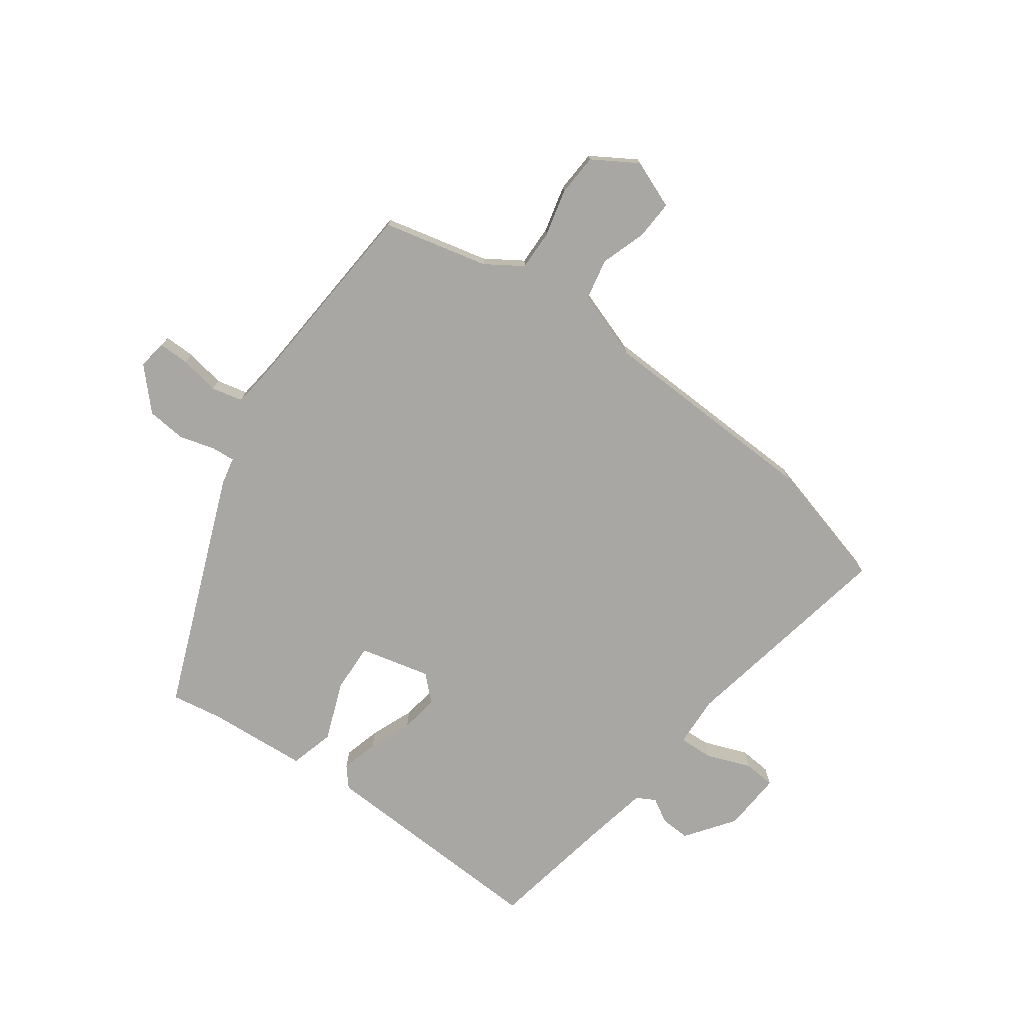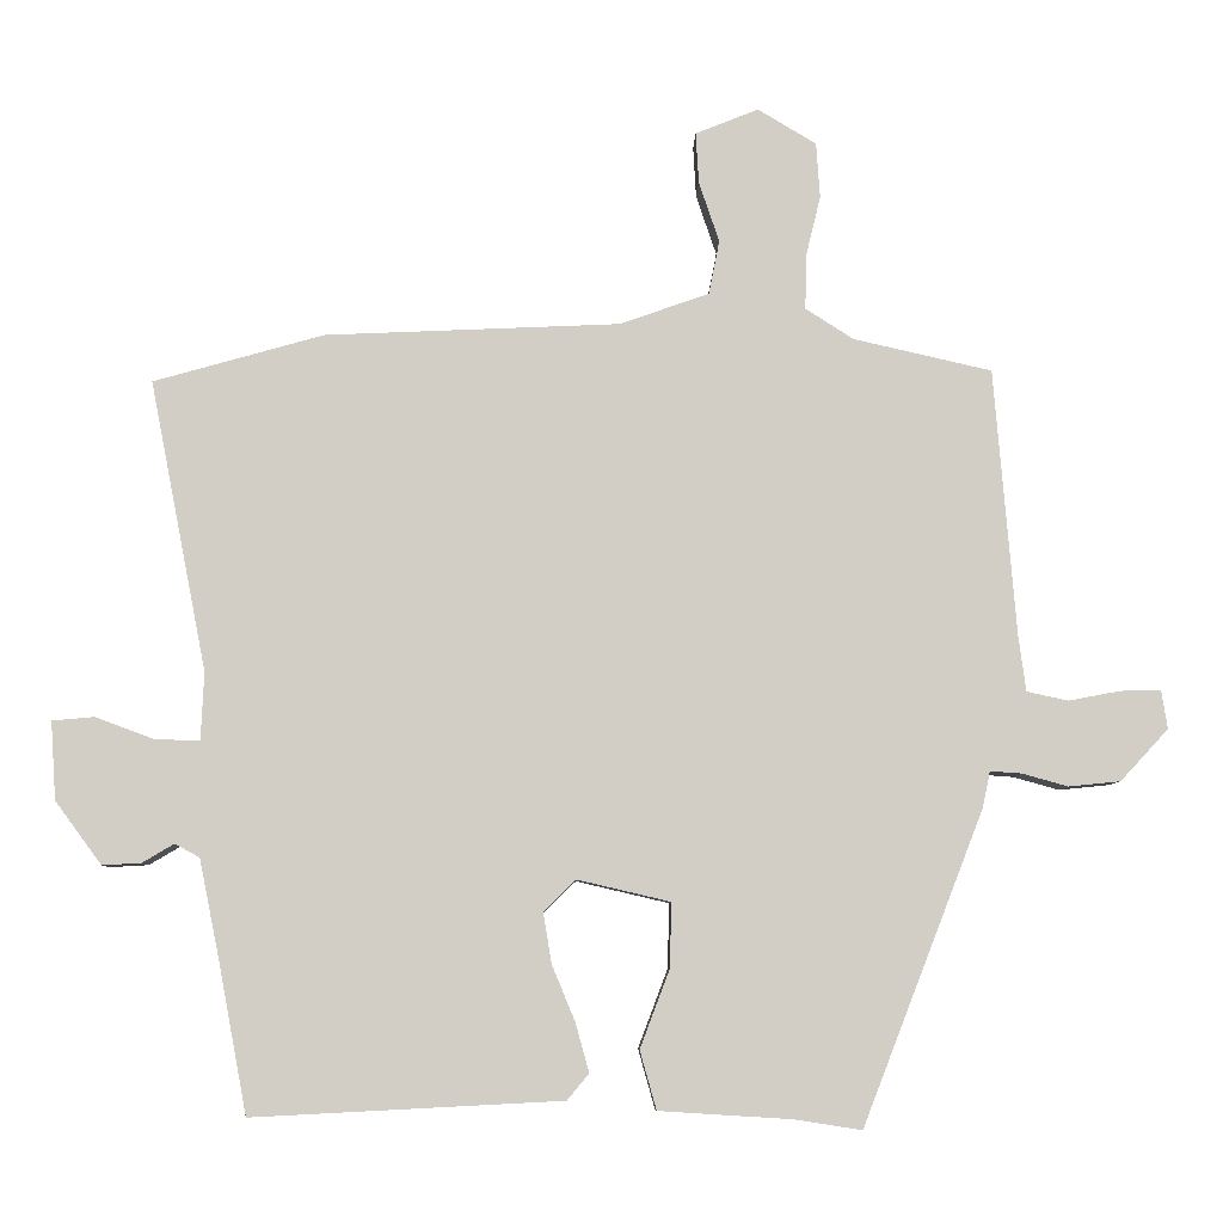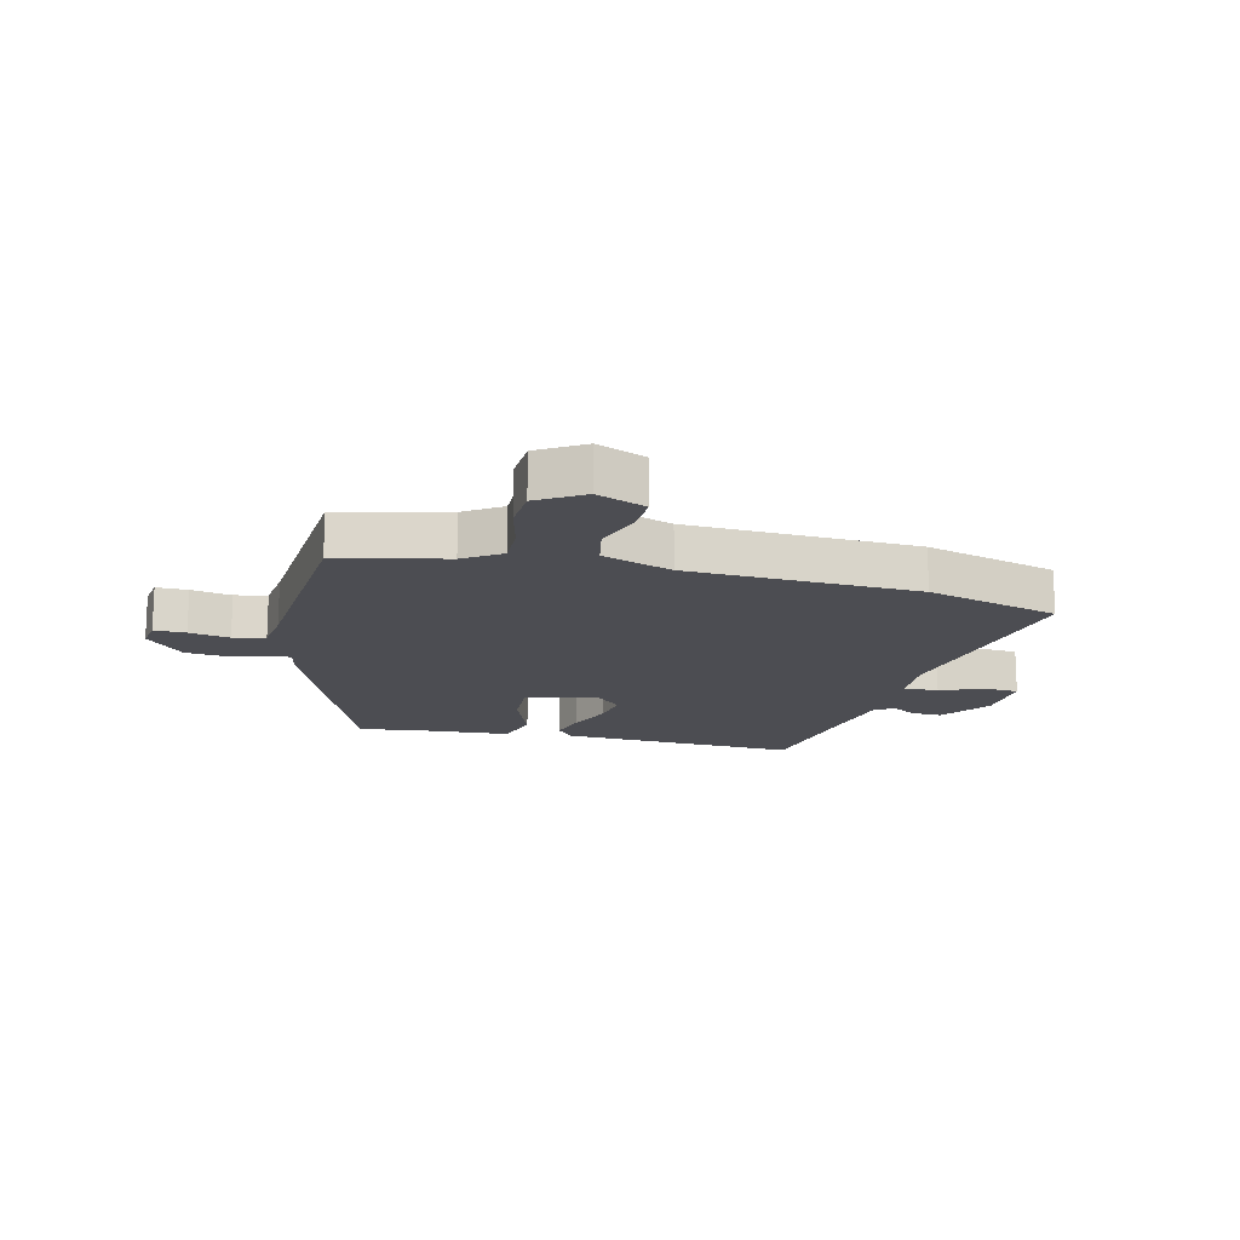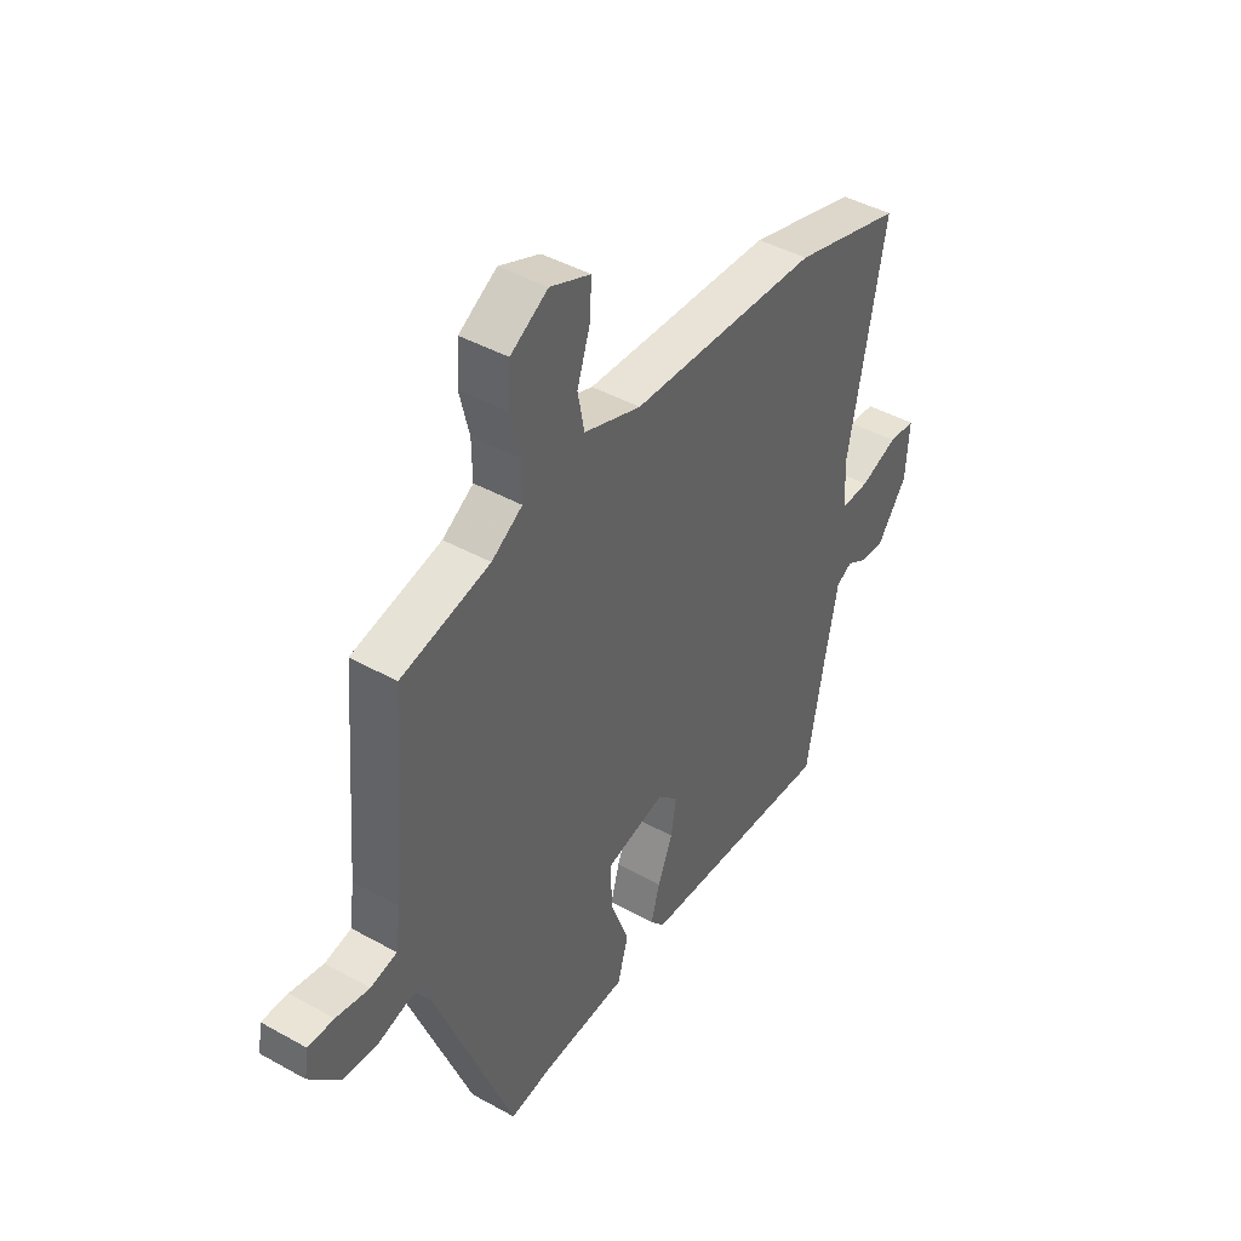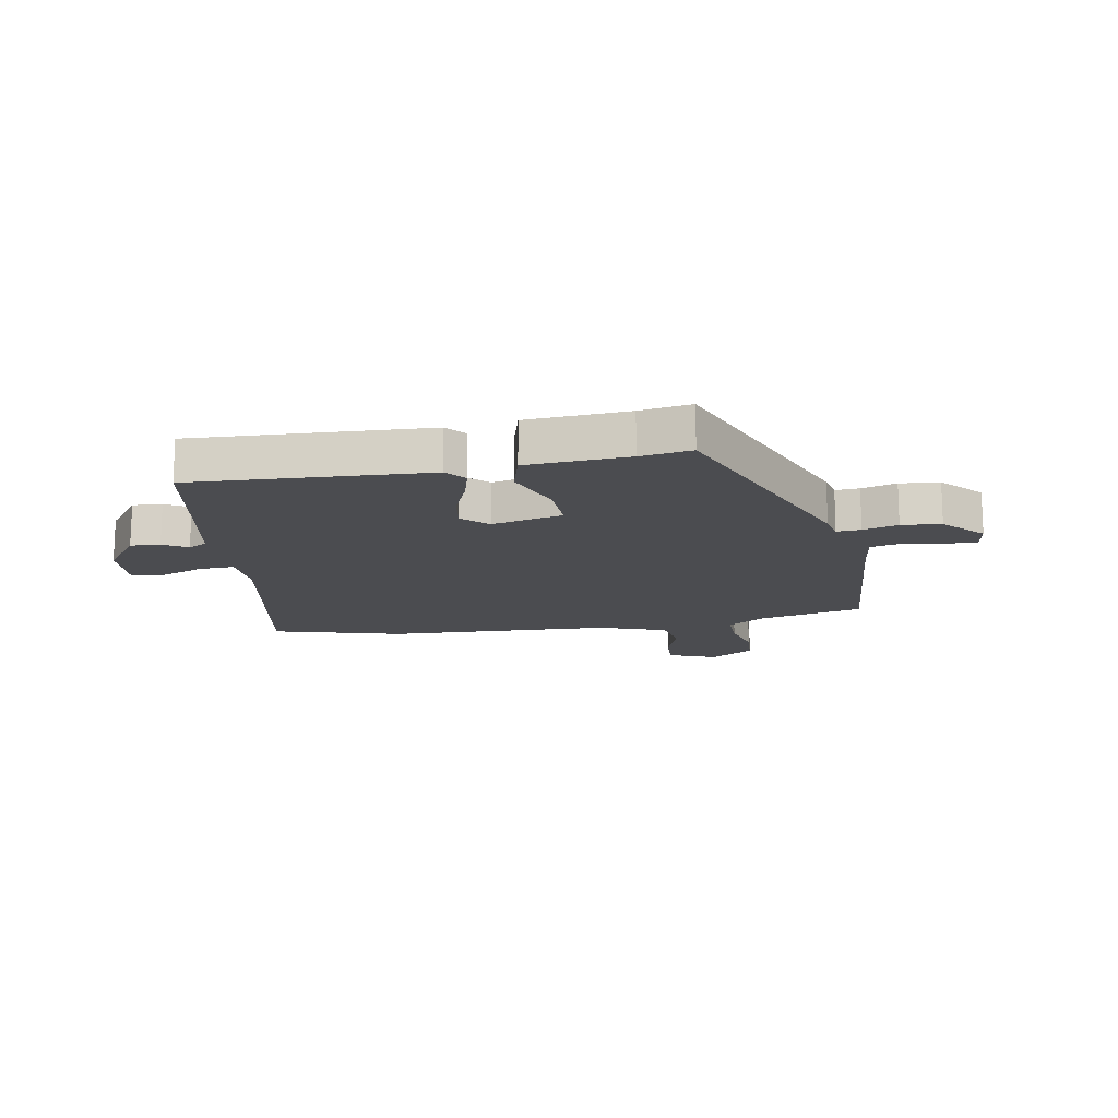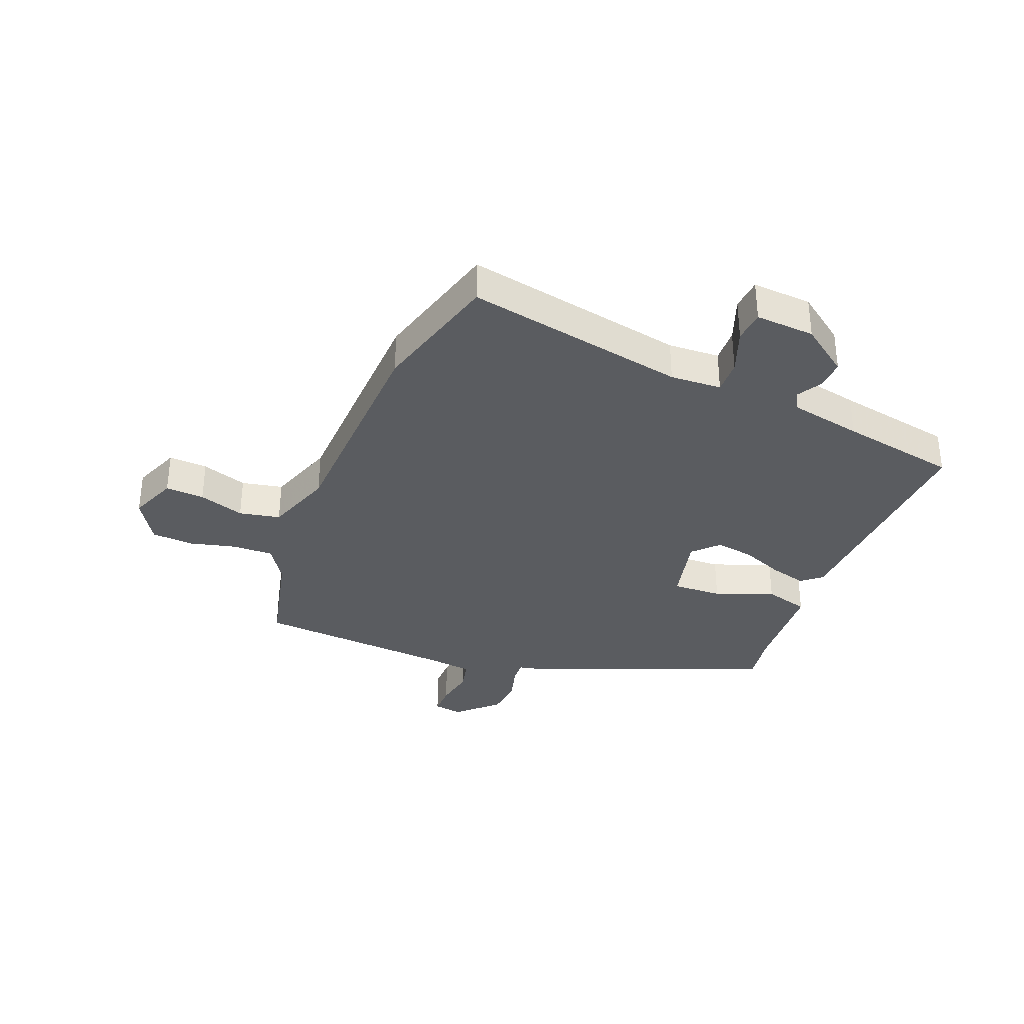
<metadata>
{"format":"obj","ext":"obj","renderer":"f3d","projection":"perspective","resolution":1024,"background":"white","views":[{"elev":-74.6,"azim":-35.4,"up":"+Y"},{"elev":-7.2,"azim":178.7,"up":"+Z"},{"elev":-16.3,"azim":-13.3,"up":"+Y"},{"elev":43.2,"azim":-56.5,"up":"+Z"},{"elev":-15.2,"azim":-169.7,"up":"+Y"},{"elev":-34.1,"azim":68.6,"up":"+Y"}]}
</metadata>
<code>
v -0.317 0.07 -0.512
v -0.479 0.07 -0.096
v -0.489 0.07 -0.048
v -0.531 0.07 -0.051
v -0.592 0.07 -0.068
v -0.661 0.07 -0.061
v -0.725 0.07 0.008
v -0.717 0.07 0.059
v -0.663 0.07 0.058
v -0.594 0.07 0.045
v -0.539 0.07 0.057
v -0.529 0.07 0.133
v -0.5 0.07 0.487
v -0.316 0.07 0.529
v -0.252 0.07 0.57
v -0.253 0.07 0.641
v -0.273 0.07 0.723
v -0.268 0.07 0.797
v -0.19 0.07 0.844
v -0.106 0.07 0.81
v -0.11 0.07 0.742
v -0.137 0.07 0.662
v -0.123 0.07 0.59
v -0.004 0.07 0.548
v 0.389 0.07 0.531
v 0.616 0.07 0.467
v 0.54 0.07 0.08
v 0.544 0.07 -0.01
v 0.604 0.07 -0.008
v 0.682 0.07 0.021
v 0.738 0.07 0.016
v 0.731 0.07 -0.088
v 0.669 0.07 -0.172
v 0.617 0.07 -0.169
v 0.575 0.07 -0.144
v 0.542 0.07 -0.162
v 0.516 0.07 -0.289
v 0.477 0.07 -0.495
v 0.065 0.07 -0.474
v 0.036 0.07 -0.439
v 0.054 0.07 -0.374
v 0.085 0.07 -0.299
v 0.096 0.07 -0.232
v 0.053 0.07 -0.19
v -0.071 0.07 -0.219
v -0.068 0.07 -0.306
v -0.029 0.07 -0.409
v -0.051 0.07 -0.487
v -0.228 0.07 -0.498
v -0.317 0 -0.512
v -0.479 0 -0.096
v -0.489 0 -0.048
v -0.531 0 -0.051
v -0.592 0 -0.068
v -0.661 0 -0.061
v -0.725 0 0.008
v -0.717 0 0.059
v -0.663 0 0.058
v -0.594 0 0.045
v -0.539 0 0.057
v -0.529 0 0.133
v -0.5 0 0.487
v -0.316 0 0.529
v -0.252 0 0.57
v -0.253 0 0.641
v -0.273 0 0.723
v -0.268 0 0.797
v -0.19 0 0.844
v -0.106 0 0.81
v -0.11 0 0.742
v -0.137 0 0.662
v -0.123 0 0.59
v -0.004 0 0.548
v 0.389 0 0.531
v 0.616 0 0.467
v 0.54 0 0.08
v 0.544 0 -0.01
v 0.604 0 -0.008
v 0.682 0 0.021
v 0.738 0 0.016
v 0.731 0 -0.088
v 0.669 0 -0.172
v 0.617 0 -0.169
v 0.575 0 -0.144
v 0.542 0 -0.162
v 0.516 0 -0.289
v 0.477 0 -0.495
v 0.065 0 -0.474
v 0.036 0 -0.439
v 0.054 0 -0.374
v 0.085 0 -0.299
v 0.096 0 -0.232
v 0.053 0 -0.19
v -0.071 0 -0.219
v -0.068 0 -0.306
v -0.029 0 -0.409
v -0.051 0 -0.487
v -0.228 0 -0.498
f 46 47 48 49
f 1 2 3
f 49 1 3
f 46 49 3
f 45 46 3
f 44 45 3
f 40 41 42
f 39 40 42
f 38 39 42
f 37 38 42
f 36 37 42 43
f 35 36 43 44
f 33 34 35
f 32 33 35
f 31 32 35
f 30 31 35
f 29 30 35
f 35 44 3
f 29 35 3
f 28 29 3
f 24 25 26 27
f 27 28 3
f 24 27 3
f 23 24 3
f 20 21 22
f 19 20 22
f 18 19 22
f 17 18 22
f 16 17 22
f 15 16 22 23
f 12 13 14
f 23 3 4
f 15 23 4
f 14 15 4
f 12 14 4
f 11 12 4
f 8 9 10
f 7 8 10
f 7 10 11
f 6 7 11
f 5 6 11
f 4 5 11
f 98 97 96 95
f 52 51 50
f 52 50 98
f 52 98 95
f 52 95 94
f 52 94 93
f 91 90 89
f 91 89 88
f 91 88 87
f 91 87 86
f 92 91 86 85
f 93 92 85 84
f 84 83 82
f 84 82 81
f 84 81 80
f 84 80 79
f 84 79 78
f 52 93 84
f 52 84 78
f 52 78 77
f 76 75 74 73
f 52 77 76
f 52 76 73
f 52 73 72
f 71 70 69
f 71 69 68
f 71 68 67
f 71 67 66
f 71 66 65
f 72 71 65 64
f 63 62 61
f 53 52 72
f 53 72 64
f 53 64 63
f 53 63 61
f 53 61 60
f 59 58 57
f 59 57 56
f 60 59 56
f 60 56 55
f 60 55 54
f 60 54 53
f 1 50 51 2
f 2 51 52 3
f 3 52 53 4
f 4 53 54 5
f 5 54 55 6
f 6 55 56 7
f 7 56 57 8
f 8 57 58 9
f 9 58 59 10
f 10 59 60 11
f 11 60 61 12
f 12 61 62 13
f 13 62 63 14
f 14 63 64 15
f 15 64 65 16
f 16 65 66 17
f 17 66 67 18
f 18 67 68 19
f 19 68 69 20
f 20 69 70 21
f 21 70 71 22
f 22 71 72 23
f 23 72 73 24
f 24 73 74 25
f 25 74 75 26
f 26 75 76 27
f 27 76 77 28
f 28 77 78 29
f 29 78 79 30
f 30 79 80 31
f 31 80 81 32
f 32 81 82 33
f 33 82 83 34
f 34 83 84 35
f 35 84 85 36
f 36 85 86 37
f 37 86 87 38
f 38 87 88 39
f 39 88 89 40
f 40 89 90 41
f 41 90 91 42
f 42 91 92 43
f 43 92 93 44
f 44 93 94 45
f 45 94 95 46
f 46 95 96 47
f 47 96 97 48
f 48 97 98 49
f 49 98 50 1

</code>
